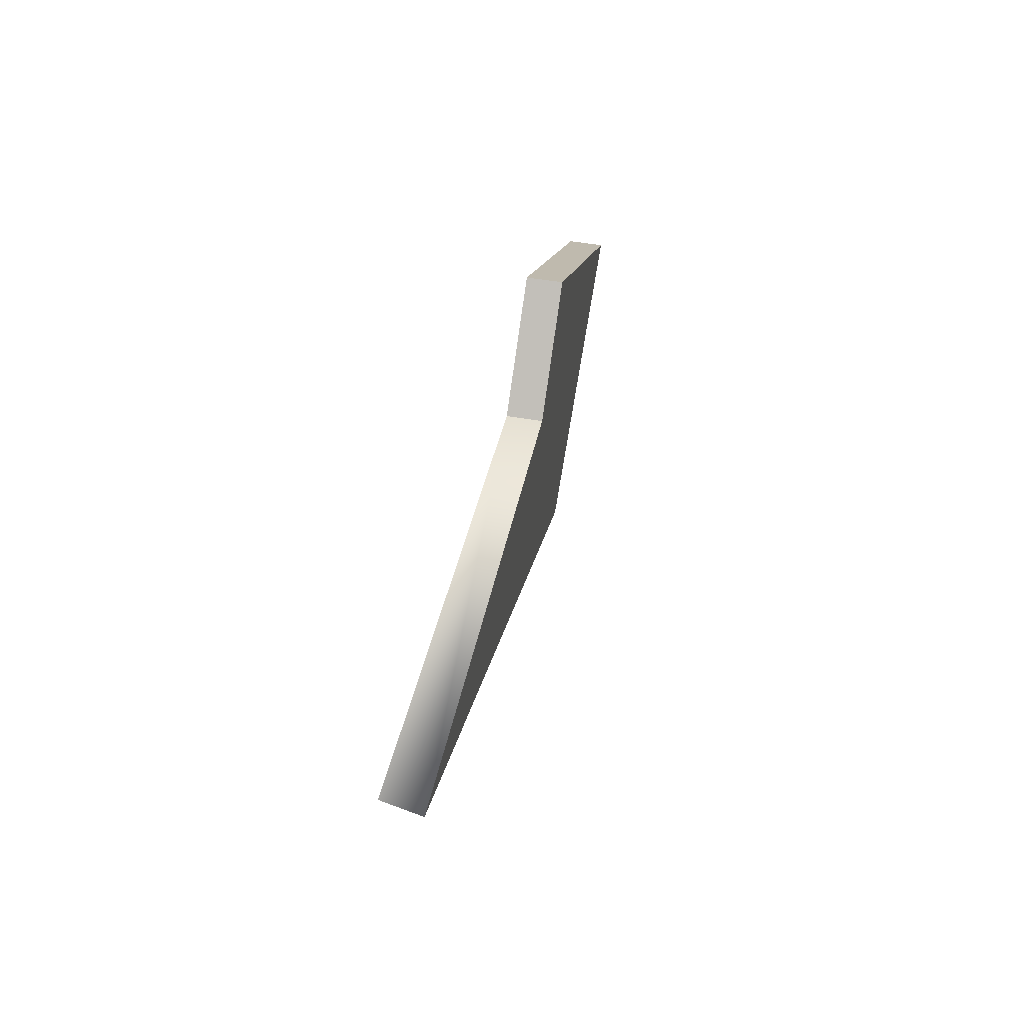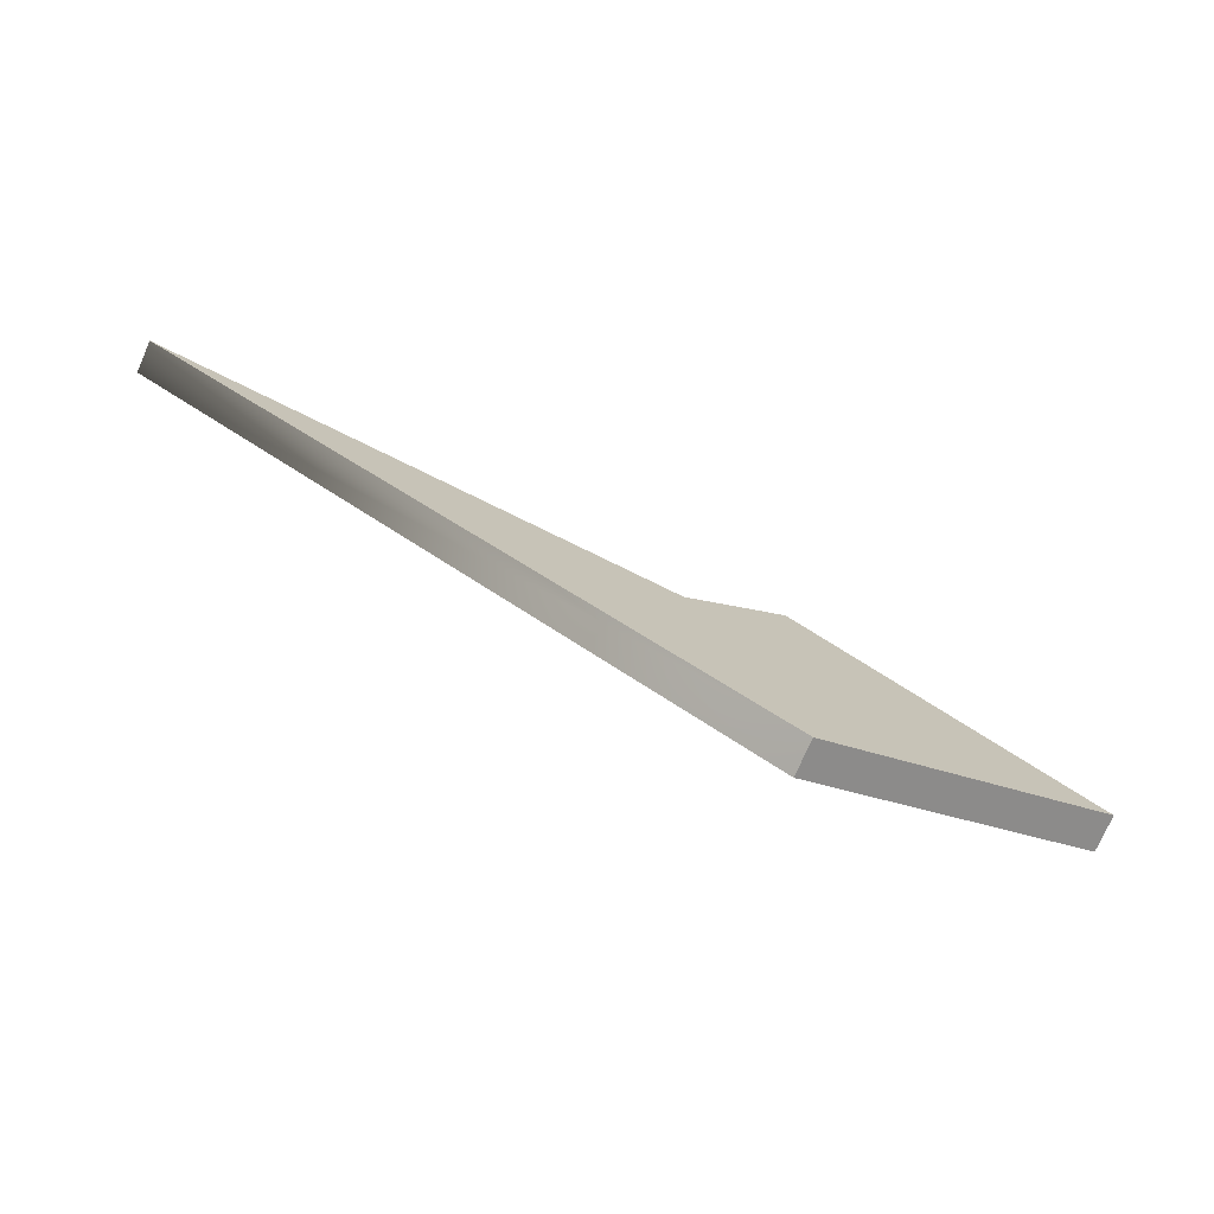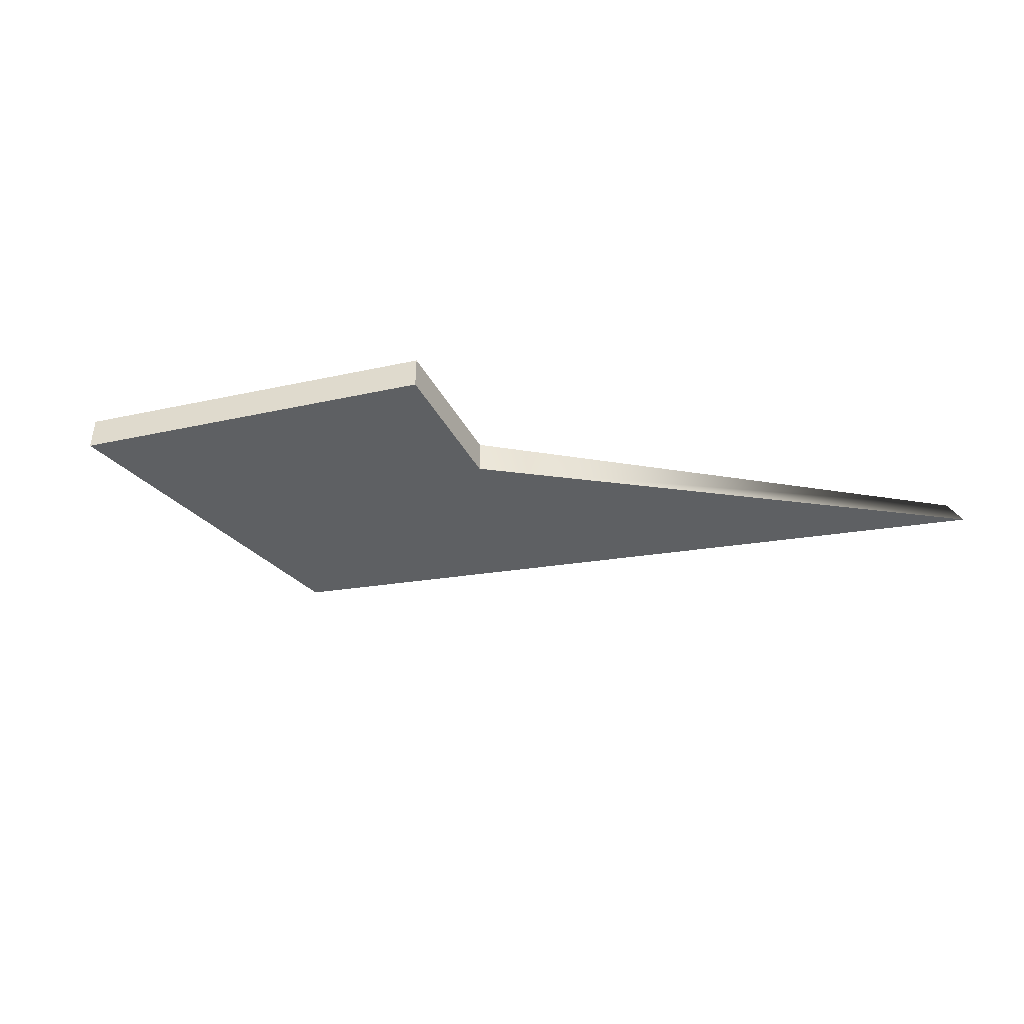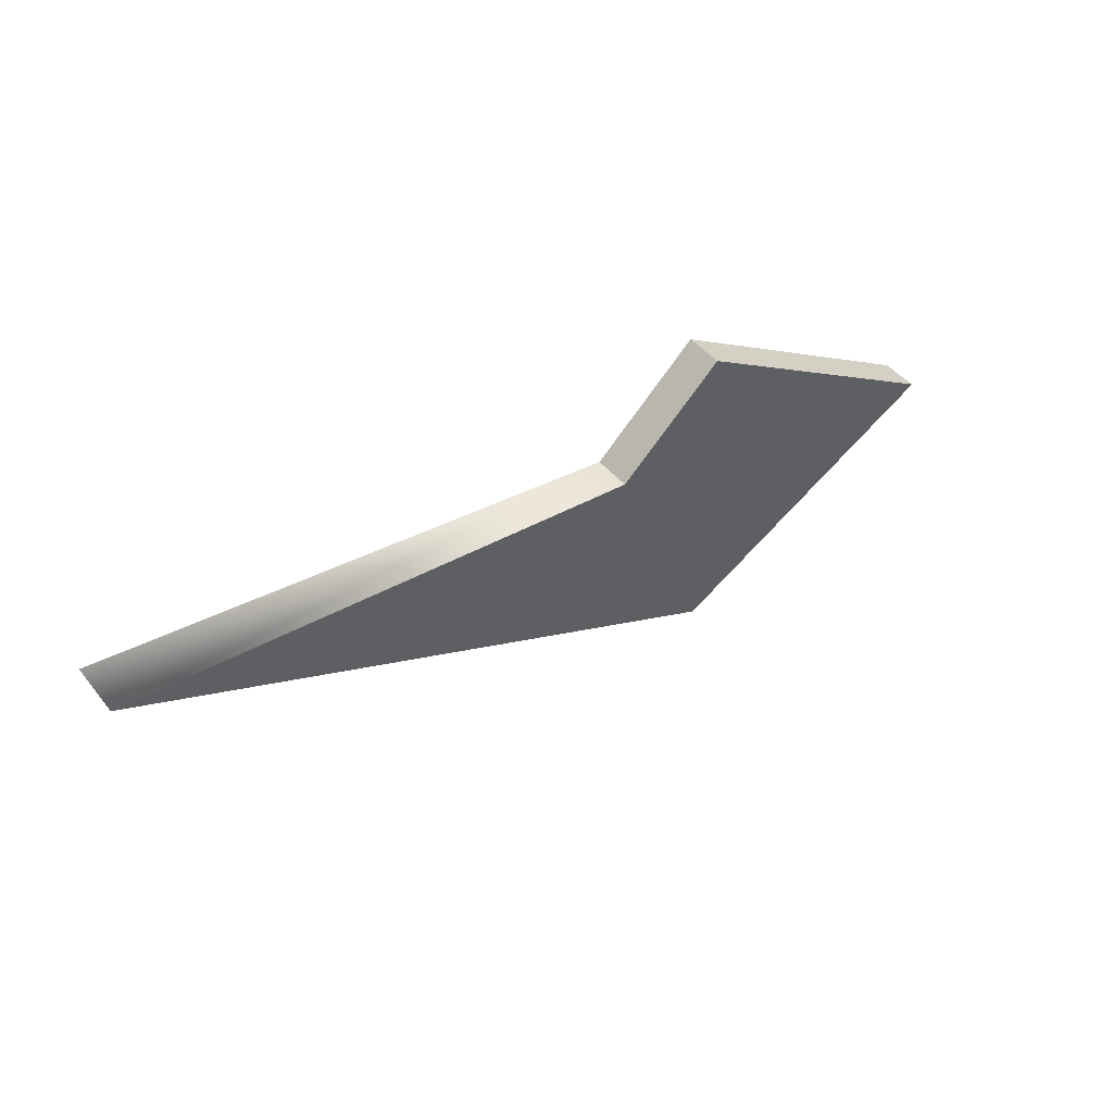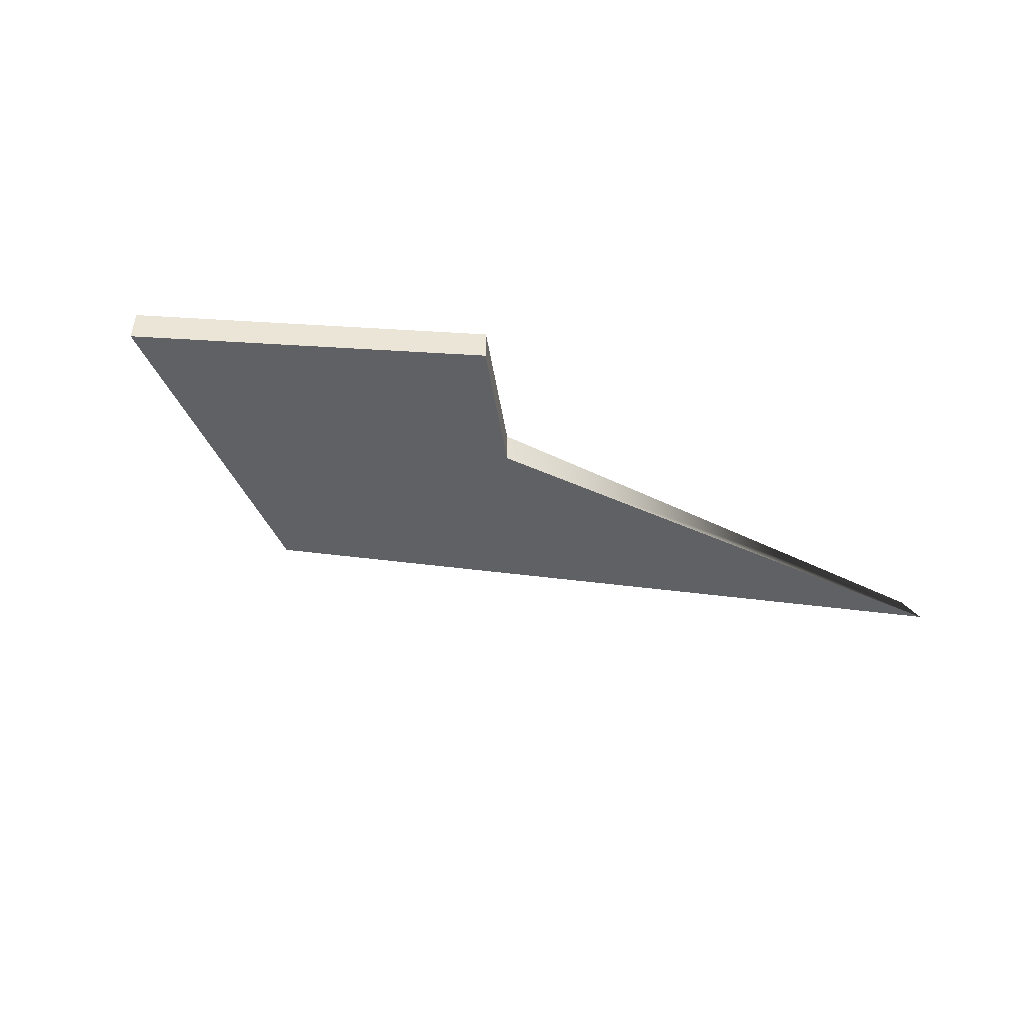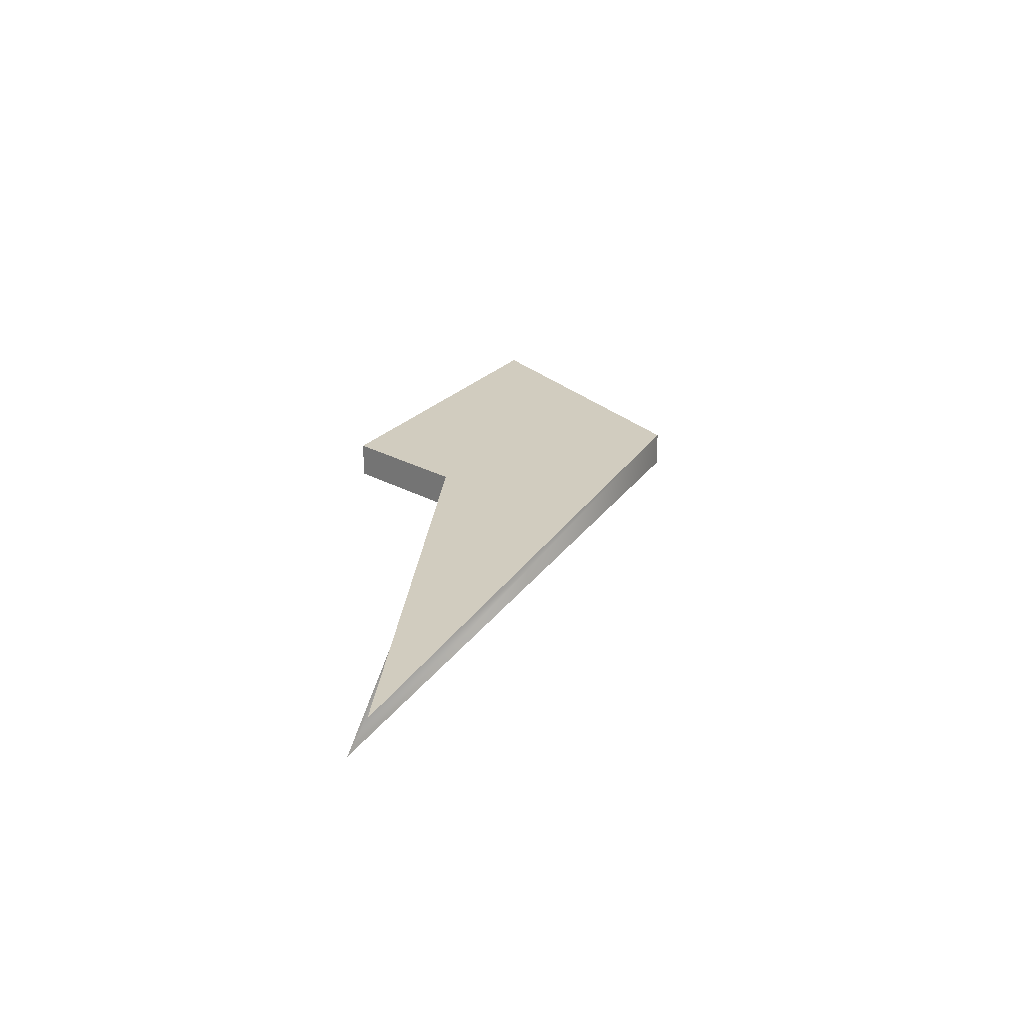
<metadata>
{"format":"obj","ext":"obj","renderer":"f3d","projection":"perspective","resolution":1024,"background":"white","views":[{"elev":51.0,"azim":100.9,"up":"+Z"},{"elev":-74.5,"azim":156.4,"up":"+Z"},{"elev":-42.4,"azim":-22.3,"up":"+Y"},{"elev":50.0,"azim":140.6,"up":"+Z"},{"elev":-47.4,"azim":-40.6,"up":"+Y"},{"elev":24.2,"azim":83.5,"up":"+Y"}]}
</metadata>
<code>
v  -17.48 0 -4.885
v  -16.43 0 -4.104
v  -16.05 0 -4.434
v  -14.14 0 -4.037
v  -16.41 0 -5.401
v  -16.05 -0.1313 -4.434
v  -16.43 -0.1313 -4.104
v  -17.48 -0.1313 -4.885
v  -16.41 -0.1313 -5.401
v  -14.13 -0.1313 -3.969
g Box001
f 1 2 3 4 5
f 6 7 8 9 10
f 3 2 7 6
f 5 4 10 9
f 1 5 9 8
f 2 1 8 7
f 4 3 6 10

</code>
